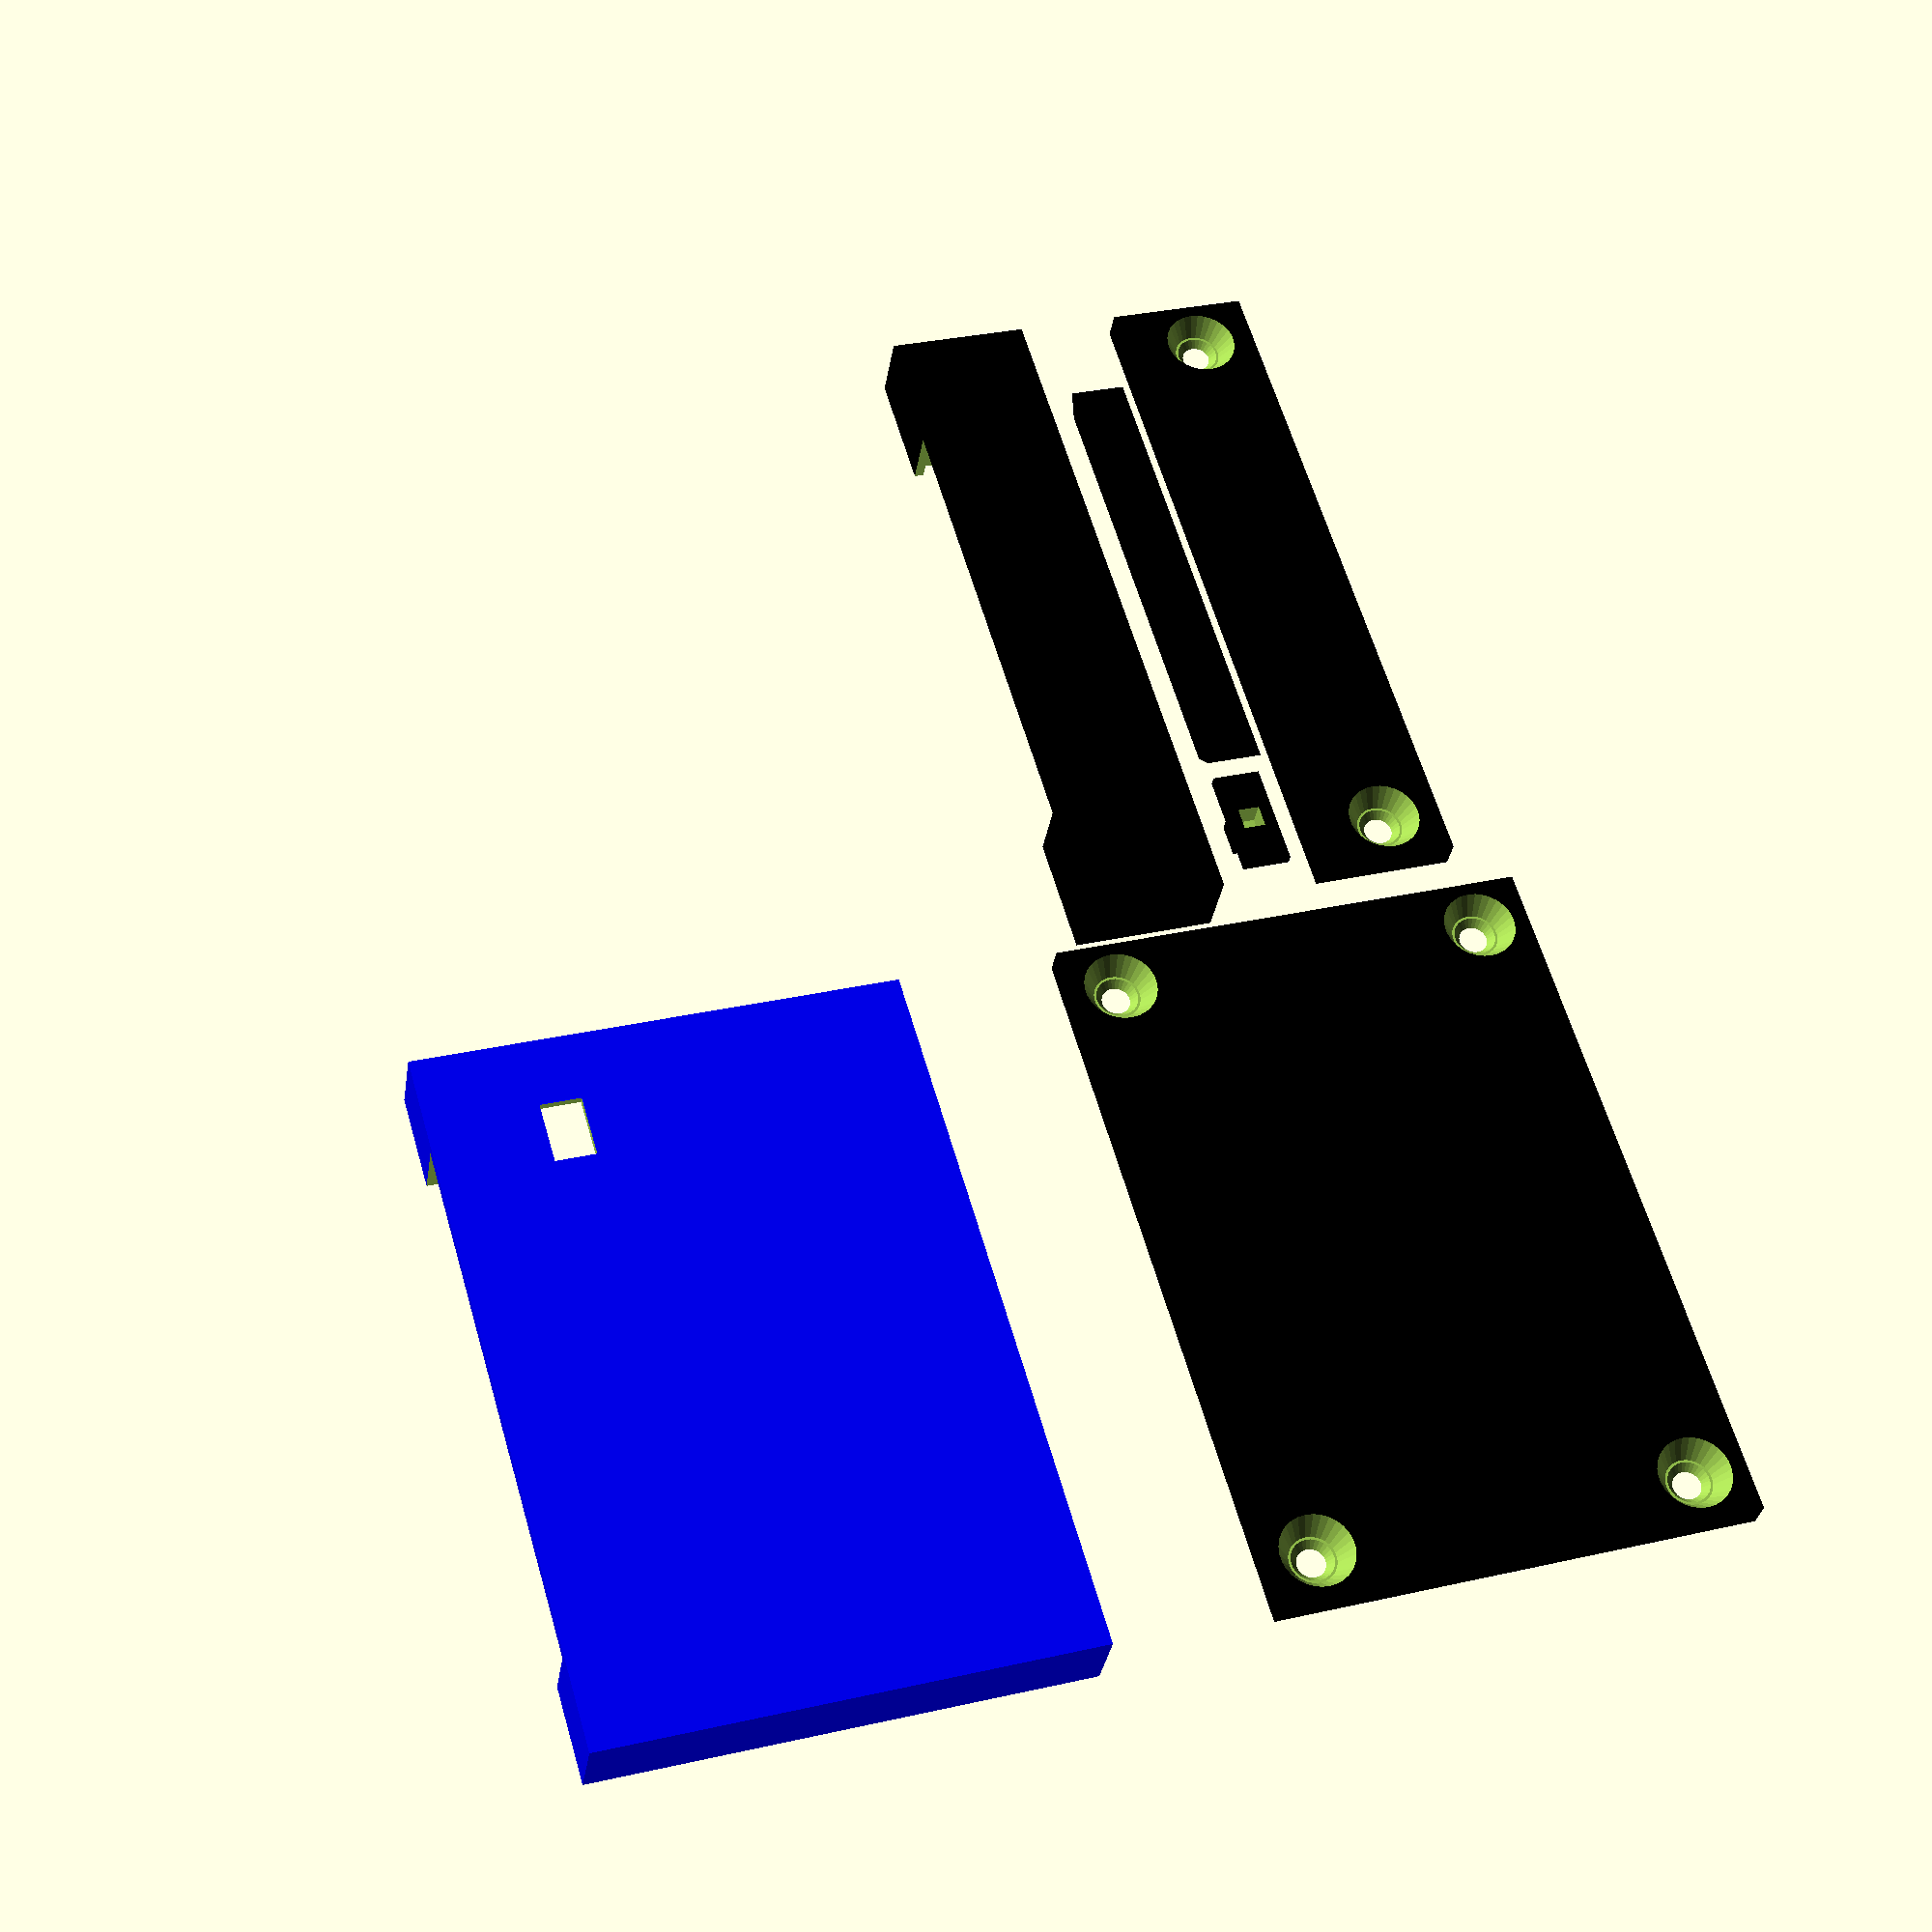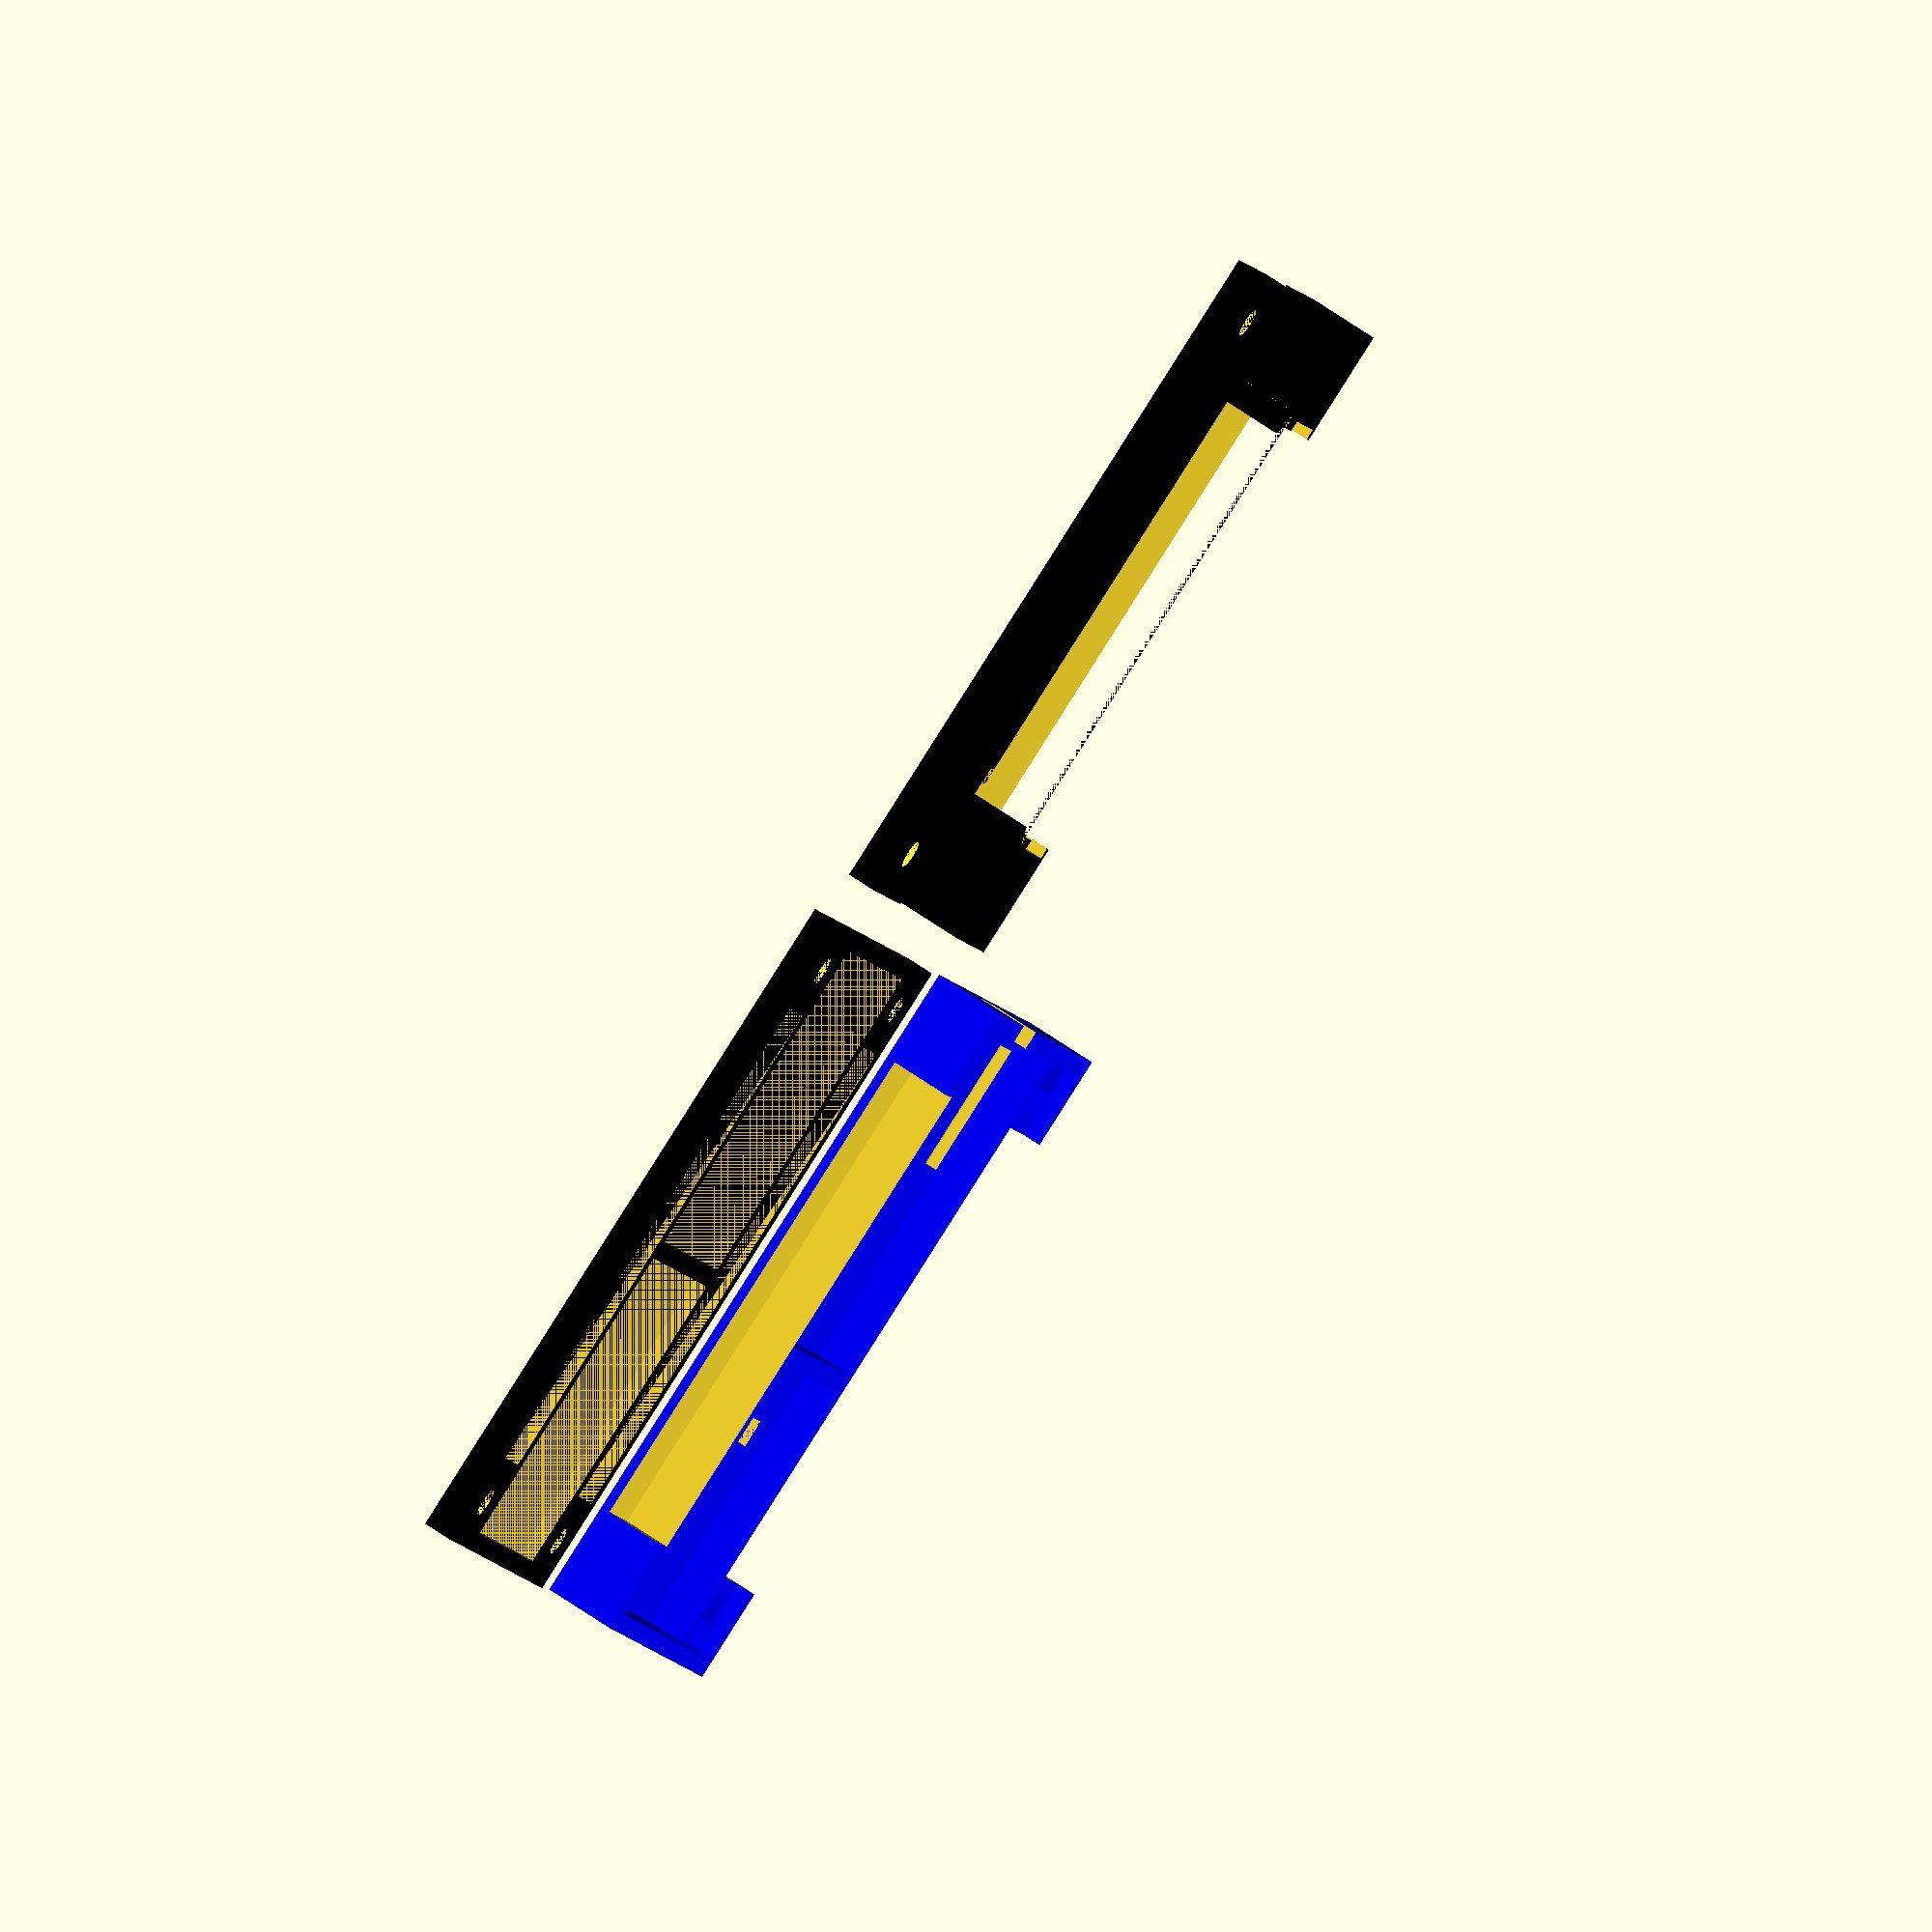
<openscad>
//
//
// ktBOX1 mini
//
//


gap1 = 0.001;
gap2 = 0.002;


panel_thick = 2;
board_x = 70;
board_y = 45;
board_z = 4;
margin_x = 0.6;
margin_y = 1;
margin_z = 1.5;
front_x = board_x+margin_x*2;
front_y = board_y+margin_y*2;
front_z = board_z+margin_z;
rear_x = front_x;
rear_y = front_y;
rear_z = 3;
base_x = 2.5;
base_y = 2.5;
socket_x = 51.9;
socket_y = 8.5;
socket_z = 5;
cap_front_x = front_x;
cap_front_y = 11;
cap_front_z = front_z;
cap_rear_x = rear_x;
cap_rear_y = cap_front_y;
cap_rear_z = rear_z;


A = 1;
B = 1;
C = 1;
D = 1;
E = 1;
F = 1;


if( A ){
translate( [0, 0, 0] ){
    difference(){
        union(){
            color( "Blue" )
            {
            cube( [front_x, front_y, panel_thick] );
            wall_x_u( 0, front_y, 0, front_z );
            wall_x_b( 0, 0, 0, front_z );
            wall_y_r( 0, 0, 0, front_z );
            wall_y_l( front_x, 0, 0, front_z );
            board_base( margin_x, margin_y, 0 );
            board_band( margin_x, margin_y, 0 );
            }
        }
        board_hole( margin_x, margin_y, 0 );
    }
}
}



if( B ){
//translate( [board_x-1, 9.25, 2+gap1] )
//rotate( [0, 180, 0] )
translate( [80, 89, 0] )
rotate( [0, 0, 0] )
sw( 0, 0, 0 );
}



if( C ){
//rotate( [0, 0, 0] ){
//translate( [0, 0, front_z+panel_thick] ){
rotate( [180, 0, 0] ){
translate( [0, -115, -rear_z] ){
    difference(){
        union(){
            color( "Black" )
            {
            cube( [rear_x, rear_y, rear_z] );
            wall_x_u( 0, rear_y, 0, rear_z-panel_thick );
            wall_x_b( 0, 0, 0, rear_z-panel_thick );
            wall_y_r( 0, 0, 0, rear_z-panel_thick );
            wall_y_l( rear_x, 0, 0, rear_z-panel_thick );
            }
        }
        rear_hole( margin_x, margin_y, 0 );
        //CN1
        translate( [margin_x+(board_x-55)/2, rear_y-7, -gap1] )
        cube( [ 55, 7, 1.5] );
        //CN2
        translate( [margin_x+(board_x-55)/2, 0, -gap1] )
        cube( [ 55, 7, 1.5] );
        //left
        translate( [0, 7+panel_thick, -gap1] )
        cube( [ rear_x/2-panel_thick, rear_y-7*2-panel_thick*2, 1.5] );
        //right
        translate( [rear_x/2, 7+panel_thick, -gap1] )
        cube( [ rear_x/2, rear_y-7*2-panel_thick*2, 1.5] );
    }
}
}
}



if( D ){
//translate( [0, 51.2, 0] ){
translate( [80, 73, 0] ){
    difference(){
        union(){
            color( "Black" )
            {
            //panel
            cube( [cap_front_x, cap_front_y, panel_thick] );
            //wall
            translate( [0, cap_front_y, 0] )
            cube( [cap_front_x, panel_thick, cap_front_z+panel_thick] );
            translate( [0, -panel_thick, 0] )
            cube( [cap_front_x, panel_thick, cap_front_z+panel_thick] );
            translate( [-panel_thick, -panel_thick, 0] )
            cube( [panel_thick, cap_front_y+panel_thick*2, cap_front_z+panel_thick] );
            translate( [cap_front_x, -panel_thick, 0] )
            cube( [panel_thick, cap_front_y+panel_thick*2, cap_front_z+panel_thick] );
            //guide
            translate( [(cap_front_x-socket_x-5)/2, 0, panel_thick] )
            cube( [socket_x+5, socket_y+2.5, socket_z+0.5] );
            cap_pillar( base_x+margin_x, 4, panel_thick, 0 );
            cap_pillar( board_x-base_x+margin_x, 4, panel_thick, 0 );
            }
        }
        translate( [(cap_front_x-socket_x)/2, -panel_thick+1-gap1, panel_thick+board_z-5] ){
        translate( [-0.5/2, 0, 0] )
        cube( [socket_x+0.5, socket_y, socket_z+3] );
        translate( [1.8/2, -2, 0] )
        cube( [socket_x-1.8, socket_y+2+3.5, socket_z+3] );
        
        translate( [0, cap_front_y+1-0.5, gap1] )
        rotate( [-90, 0, 0] )
        scale( [1, 1, 1.3] )
        rear_cover( 0, 0, 0 );
        }
    }
}
}


if( E ){
//rotate( [0, 0, 0]){
//translate( [0, 51.2, cap_front_z+panel_thick] ){
rotate( [180, 0, 0]){
translate( [80, -110, -cap_rear_z] ){
    difference(){
        union(){
            color( "Black" )
            {
            cube( [cap_rear_x, cap_rear_y, cap_rear_z] );
            //wall
            translate( [0, cap_front_y, 0] )
            cube( [cap_rear_x, panel_thick, cap_rear_z] );
            translate( [0, -panel_thick, 0] )
            cube( [cap_rear_x, panel_thick, cap_rear_z] );
            translate( [-panel_thick, -panel_thick, 0] )
            cube( [panel_thick, cap_rear_y+panel_thick*2, cap_rear_z] );
            translate( [cap_rear_x, -panel_thick, 0] )
            cube( [panel_thick, cap_rear_y+panel_thick*2, cap_rear_z] );
            //stopper    
            translate( [(cap_front_x-socket_x)/2+2.5/2, -panel_thick, -1.3] )
            cube( [socket_x-2.5, socket_y, 1.3] );
            }
        }
        rear_hole( margin_x, margin_y+0.7, 0 );
    }
}
}
}


if( F ){
//rotate( [-90, 0, 0]){
//translate( [10.5, 0, 62] ){
rotate( [0, 0, 0]){
translate( [93, 95, 0] ){
    difference(){
        union(){
            color( "Black" )
            {
            scale( [0.97, 0.92, 1] )
            rear_cover( 0, 0, 0 );
            }
        }
    }
}
}
}

module rear_cover( x, y, z ){
    ly = front_z+panel_thick-1;
    translate( [x, y-ly, z] ){
        difference(){
        cube( [52, ly, panel_thick] );
        translate( [0, -gap1, 0] )
        rotate( [0, -45, 0] )
        cube( [3, ly+gap2, panel_thick] );
        translate( [52, -gap1, 0] )
        rotate( [0, -45, 0] )
        cube( [panel_thick, ly+gap2, 3] );
        }
    }
}




module wall_x_u( x, y, z, h ){
    translate( [x, y, z] ){
        cube( [front_x, panel_thick, h+panel_thick] );
    }
}
module wall_x_b( x, y, z, h ){
    translate( [x, y-panel_thick, z] ){
        cube( [front_x, panel_thick, h+panel_thick] );
    }
}
module wall_y_r( x, y, z, h ){
    translate( [x-panel_thick, y-panel_thick, z] ){
        cube( [panel_thick, front_y+panel_thick*2, h+panel_thick] );
    }
}
module wall_y_l( x, y, z, h ){
    translate( [x, y-panel_thick, z] ){
        cube( [panel_thick, front_y+panel_thick*2, h+panel_thick] );
    }
}



module pillar( x, y, z=0, r=0 ){
    translate( [x, y, z] ){
        rotate( [0, 0, r] ){
            difference(){
            translate( [0, 0, board_z/2] )
            cube( [10, 10, board_z], center=true );
            cylinder( board_z+gap1, 1.6, 1.6, $fn=30 );
            translate( [0, 0, board_z-(2.4+0.15)+gap1] )
            rotate( [0, 0, 90] )
            cylinder( 2.4+0.15, 6.5/2+0.1, 6.5/2+0.1, $fn=6 );
            }
        }
    }
}
module board_base( x, y, z=0 ){
    translate( [x, y, z+panel_thick] ){
        pillar( base_x, base_y, z, 0 );
        pillar( board_x-base_x, base_y, z, 0 );
        pillar( base_x, board_y-base_y, z, 180 );
        pillar( board_x-base_x, board_y-base_y, z, 180 );
    }
}
module rear_pillar( x, y, z=0 ){
    translate( [x, y, z] ){
        translate( [0, 0, -gap1] )
        cylinder( rear_z-2.2+gap2, 1.5, 1.5+0.7, $fn=30 );
        translate( [0, 0, rear_z-2.2] )
        cylinder( 2.2+gap1, 3.25-0.8, 3.25+0.6, $fn=30 );
    }
}
module rear_hole( x, y, z=0 ){
    translate( [x, y, z] ){
        rear_pillar( base_x, base_y, z );
        rear_pillar( board_x-base_x, base_y, z );
        rear_pillar( base_x, board_y-base_y, z );
        rear_pillar( board_x-base_x, board_y-base_y, z );
    }
}
module cap_pillar( x, y, z=0, r=0 ){
    translate( [x, y, z] ){
        rotate( [0, 0, r] ){
            difference(){
            translate( [0, 1, (board_z+1.5)/2] )
            cube( [10, 12, board_z+1.5], center=true );
            cylinder( board_z+1.5+gap1, 1.6, 1.6, $fn=30 );
            translate( [0, 0, board_z+1.5-(2.4+0.15)+gap1] )
            rotate( [0, 0, 90] )
            cylinder( 2.4+0.15, 6.5/2+0.1, 6.5/2+0.1, $fn=6 );
            }
        }
    }
}


module board_hole( x, y, z=0 ){
    translate( [x, y, z+panel_thick+board_z] ){
        //USB
        translate( [board_x-9.5, board_y-18+0.75, z-2.5-gap1] )
        cube( [15, 6.5, 2.5+10] );
        translate( [board_x-9.5, board_y-18, z-1.5-2.5] )
        cube( [15, 8, 2.0] );
        translate( [board_x-9.5, board_y-18, z-1.5-0.5] )
        rotate( [-45, 0, 0] )
        cube( [15, sqrt(2), sqrt(2)] );
        translate( [board_x-9.5, board_y-18+8, z-1.5-0.5] )
        rotate( [-225, 0, 0] )
        cube( [15, sqrt(2), sqrt(2)] );
        //SW
        translate( [board_x-8.5-4.25, 9.25, z-4] )
        cube( [ 8.5, 3.5, 4] );
        translate( [board_x-8.5-2.25, 9.25+1.5/2, z-4-2.5] )
        cube( [ 4.5, 1.5, 2.5] );
        translate( [board_x-8.5-2.75, 9.25+1.5/2-1.4, z-4-2.5] )
        cube( [ 6.5, 4.3, 2.5] );
        translate( [board_x-8.5-2.25-4.5, 9.25+1.5/2-2.25, z-4-1.2] )
        cube( [ 14.5, 6, 2.5] );
        //CN1
        translate( [(board_x-55)/2, board_y-6.5, z-5] )
        cube( [ 55, 10, 5+10] );
        //CN2
        translate( [(board_x-55)/2, 6.5-10, z-5] )
        cube( [ 55, 10, 5+10] );
        //LED
        translate( [22, board_y-10.5, z-board_z/2-1/2+gap1] )
        cube( [3, 4, board_z+1+gap1], center=true );
    }
}



module board_band( x, y, z=0 ){
    translate( [x, y, z+panel_thick] ){
        //center
        translate( [30, 6.5, z] )
        cube( [ 2, 32, board_z] );
        //CN1
        translate( [(board_x-57)/2, board_y-6.5-1, z] )
        cube( [ 57, 10, board_z] );
        //CN2
        translate( [(board_x-57)/2, 6.5-9, z] )
        cube( [ 57, 10, board_z] );
        //LED
        translate( [22, board_y-10.5, z+board_z/2] )
        cube( [5, 6, board_z], center=true );
    }
}



module sw( x, y, z=0 ){
    rate = 0.85;
    translate( [x, y, z] ){
        difference(){
            color( "Black" )
            union(){
                cube( [13*rate, 6*rate, 1] );
                translate( [(13*rate-4*rate)/2, (6*rate-4*rate)/2*rate, 1] )
                cube( [4*rate, 4*rate, 3] );
            }
            translate( [(13*rate-2.3)/2, (6*rate-2.3)/2, 0-gap1] )
            cube( [2.3, 2.3, 2.5] );
        }
    }
}
</openscad>
<views>
elev=32.3 azim=286.2 roll=171.4 proj=p view=solid
elev=112.0 azim=160.6 roll=235.4 proj=o view=wireframe
</views>
